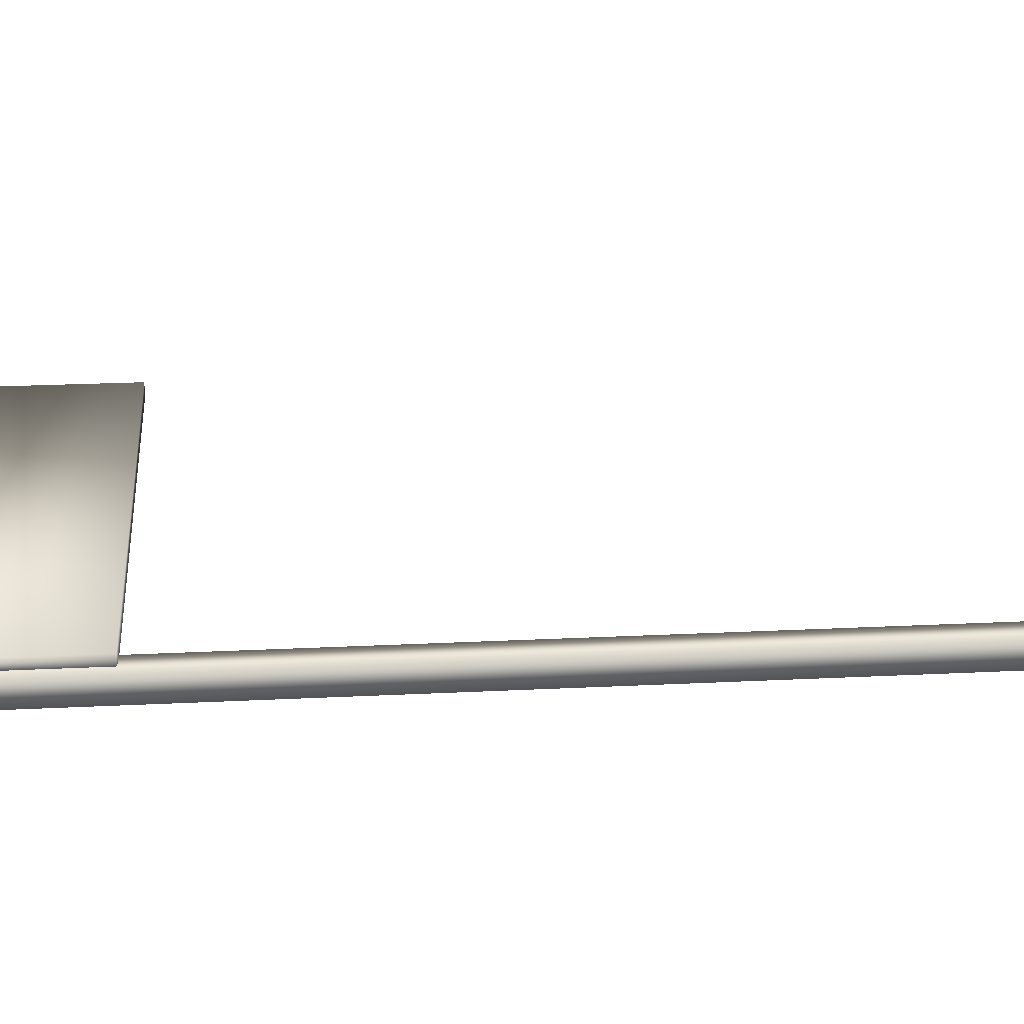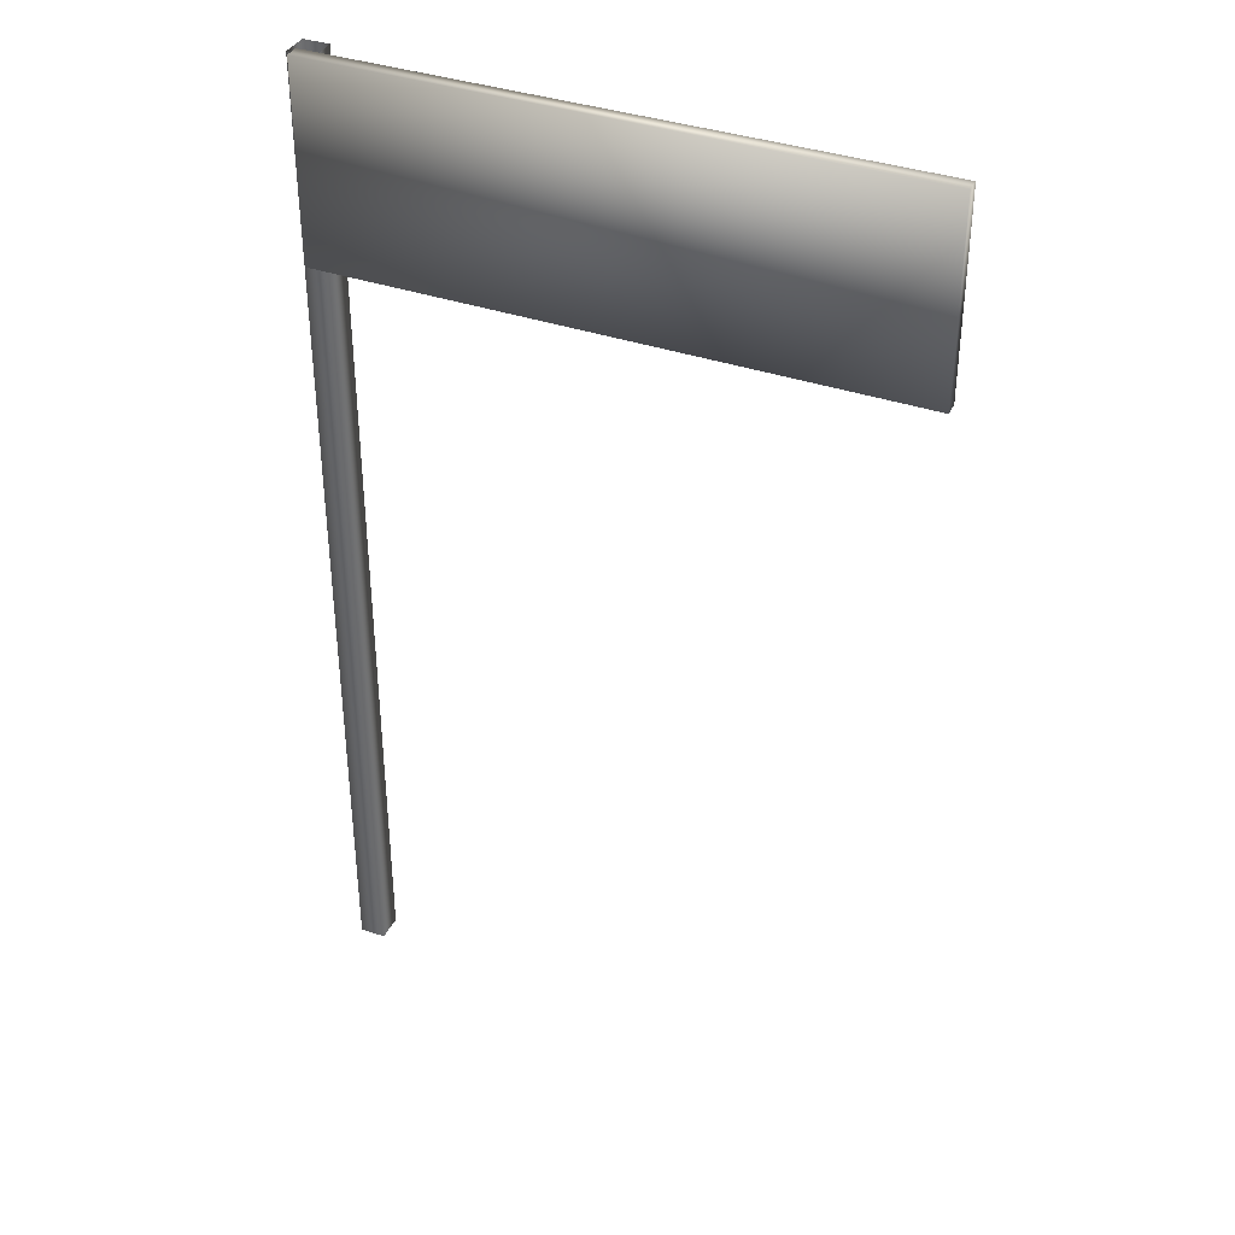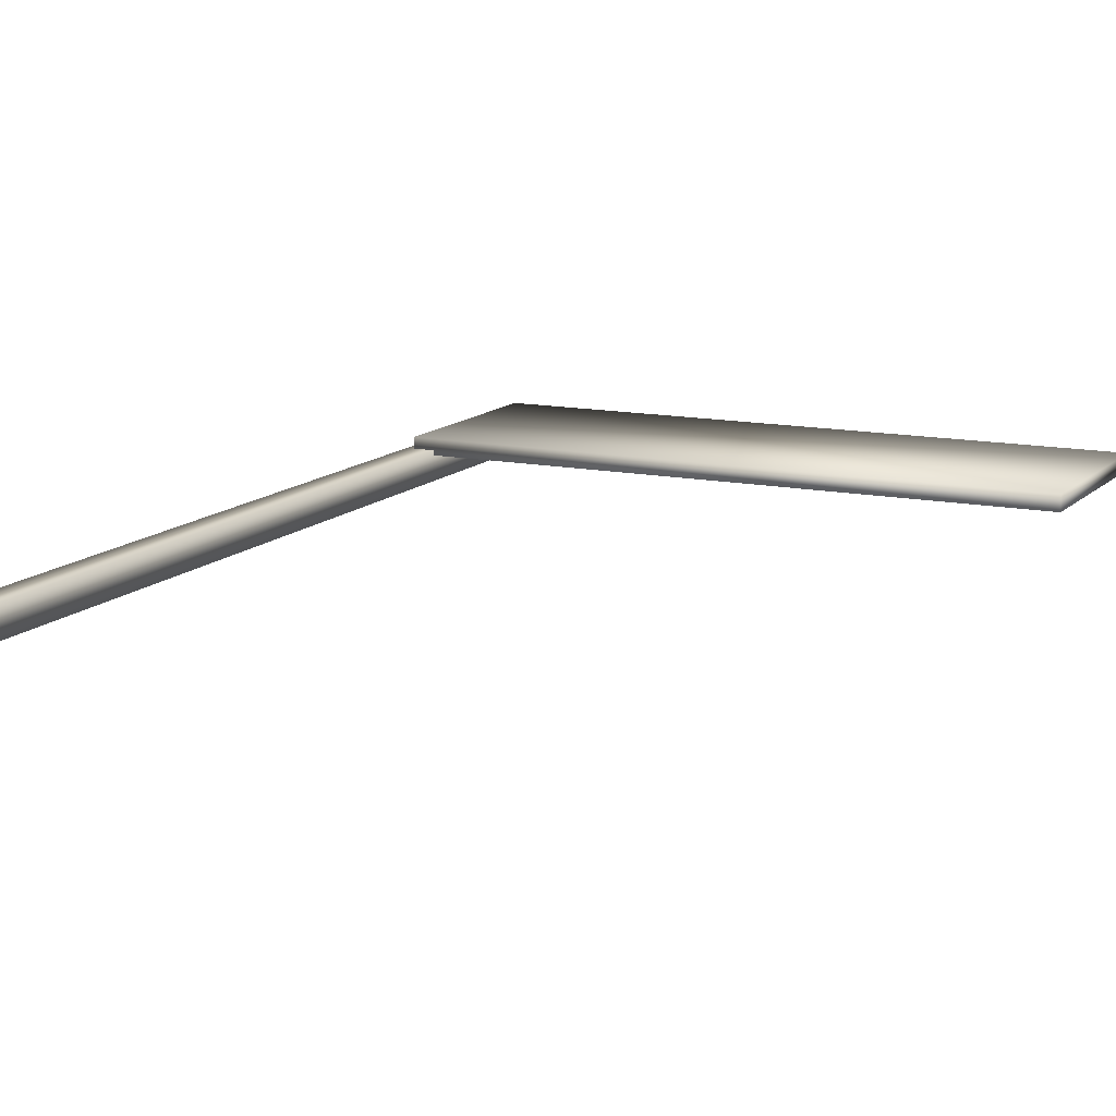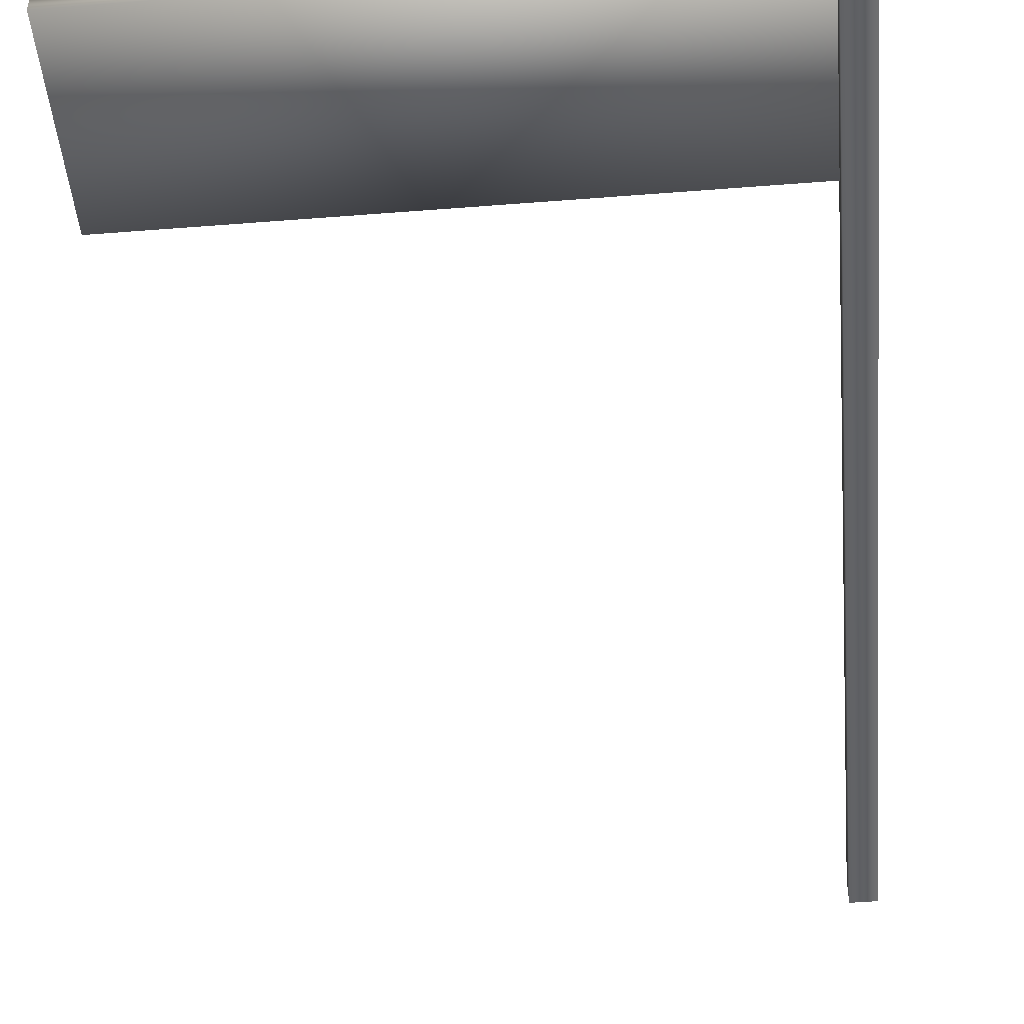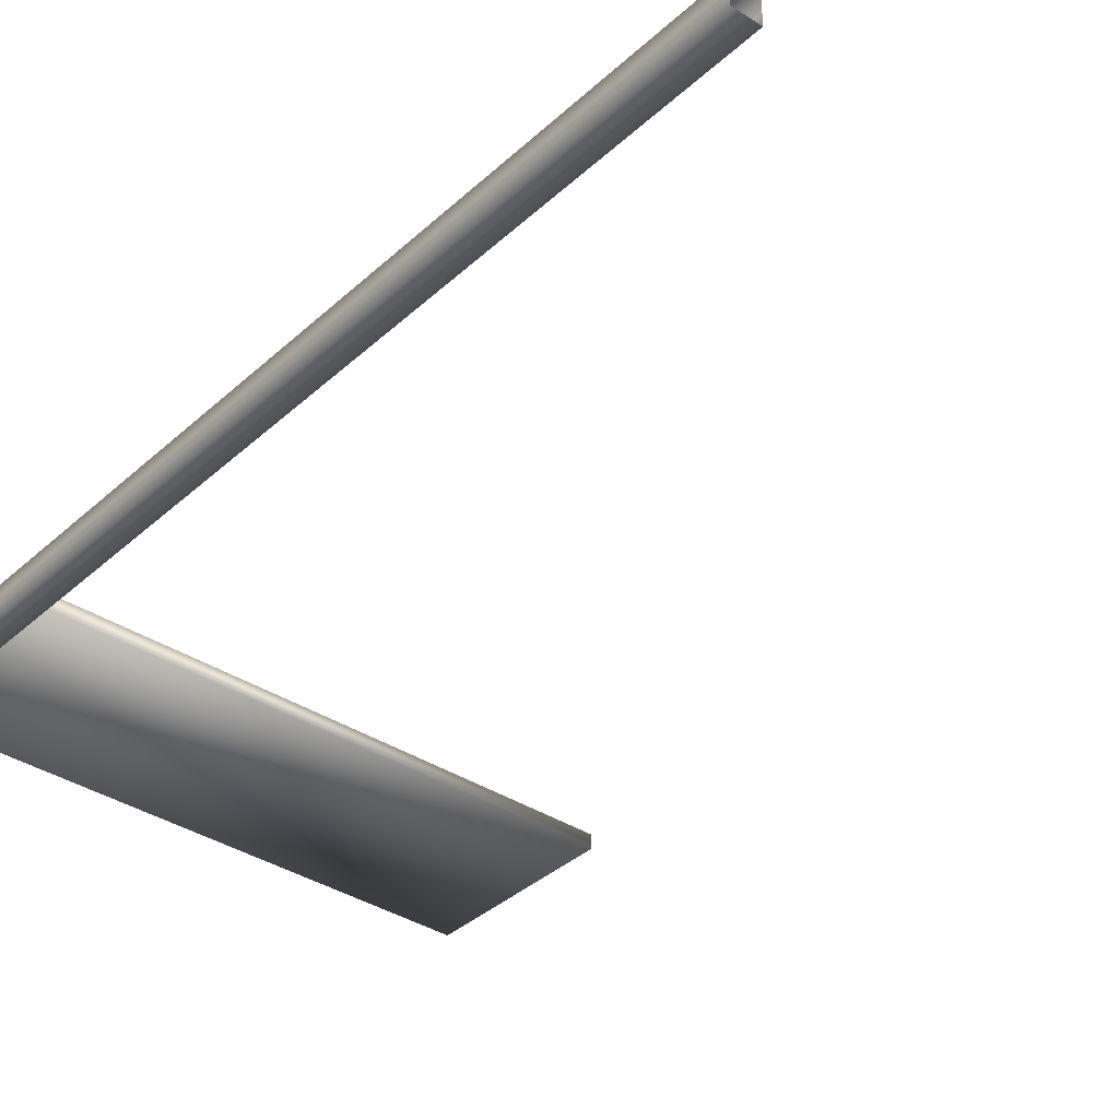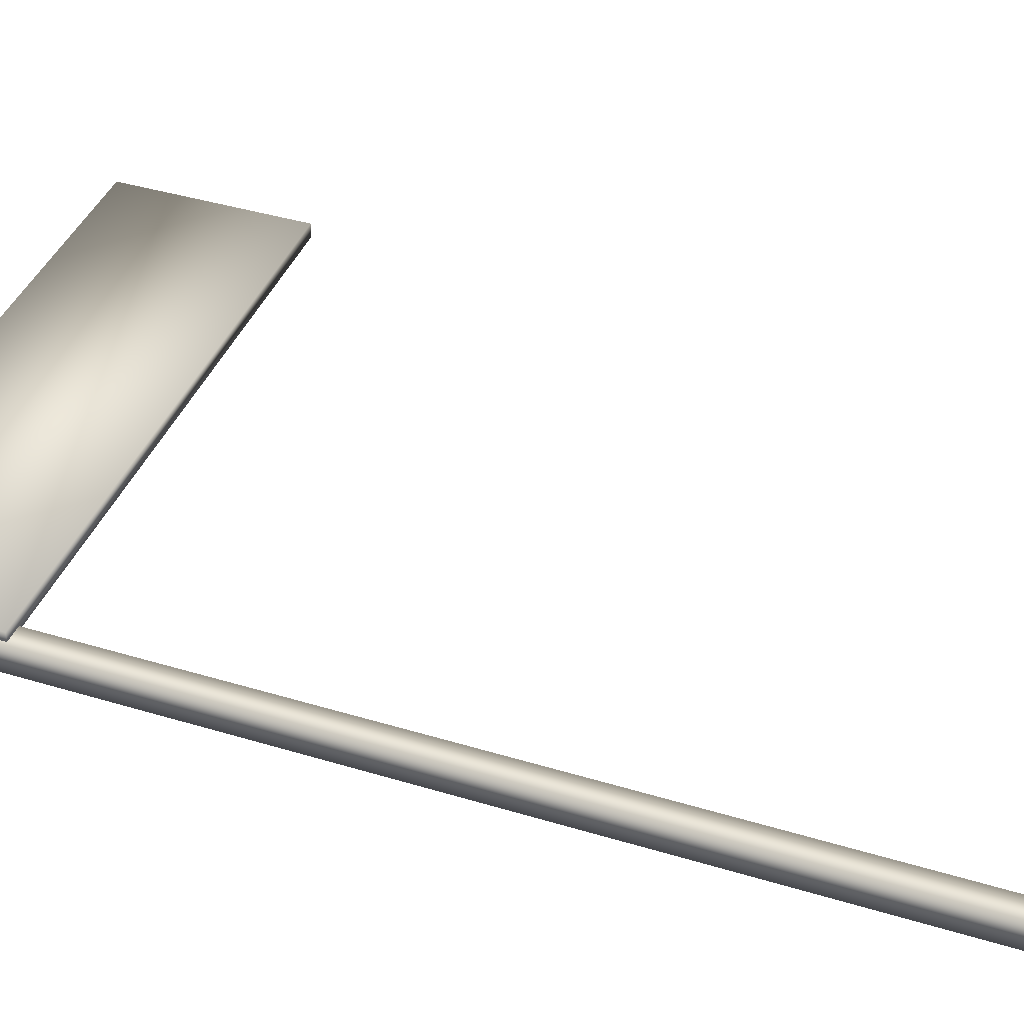
<metadata>
{"format":"obj","ext":"obj","renderer":"f3d","projection":"perspective","resolution":1024,"background":"white","views":[{"elev":21.9,"azim":-95.1,"up":"+Z"},{"elev":37.2,"azim":23.9,"up":"+Y"},{"elev":12.6,"azim":25.8,"up":"+Z"},{"elev":-47.0,"azim":-174.9,"up":"+Z"},{"elev":-36.4,"azim":-40.3,"up":"+Z"},{"elev":40.6,"azim":-69.6,"up":"+Z"}]}
</metadata>
<code>
v  0.0244 2.821 0.0356
v  0.0244 2.821 -0.0151
v  2.057 2.821 -0.0151
v  2.057 2.821 0.0356
v  0.0244 3.508 0.0356
v  2.057 3.508 0.0356
v  2.057 3.508 -0.0151
v  0.0244 3.508 -0.0151
v  0 -0 -0.0951
v  0 -0 0
v  -0 3.5 0
v  -0 3.5 -0.0951
v  0.0918 -0 0
v  0.0918 3.5 0
v  0.0918 -0 -0.0951
v  0.0918 3.5 -0.0951
o Box091
g Box091
f 1 2 3 4
f 5 6 7 8
f 4 3 7 6
f 3 2 8 7
f 2 1 5 8
f 9 10 11 12
f 10 13 14 11
f 13 15 16 14
f 15 9 12 16
f 4 6 5 1

</code>
